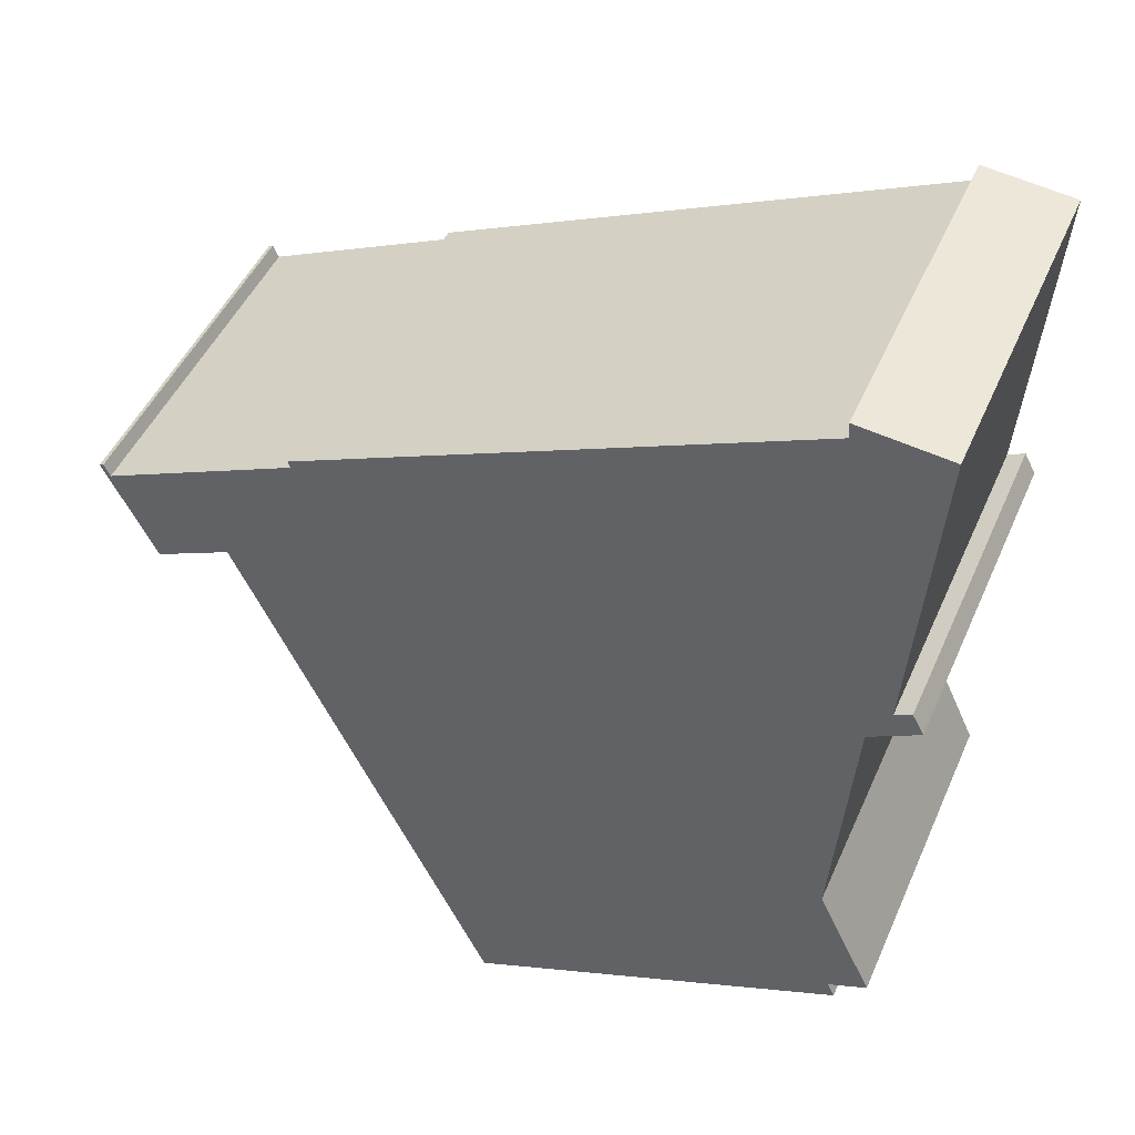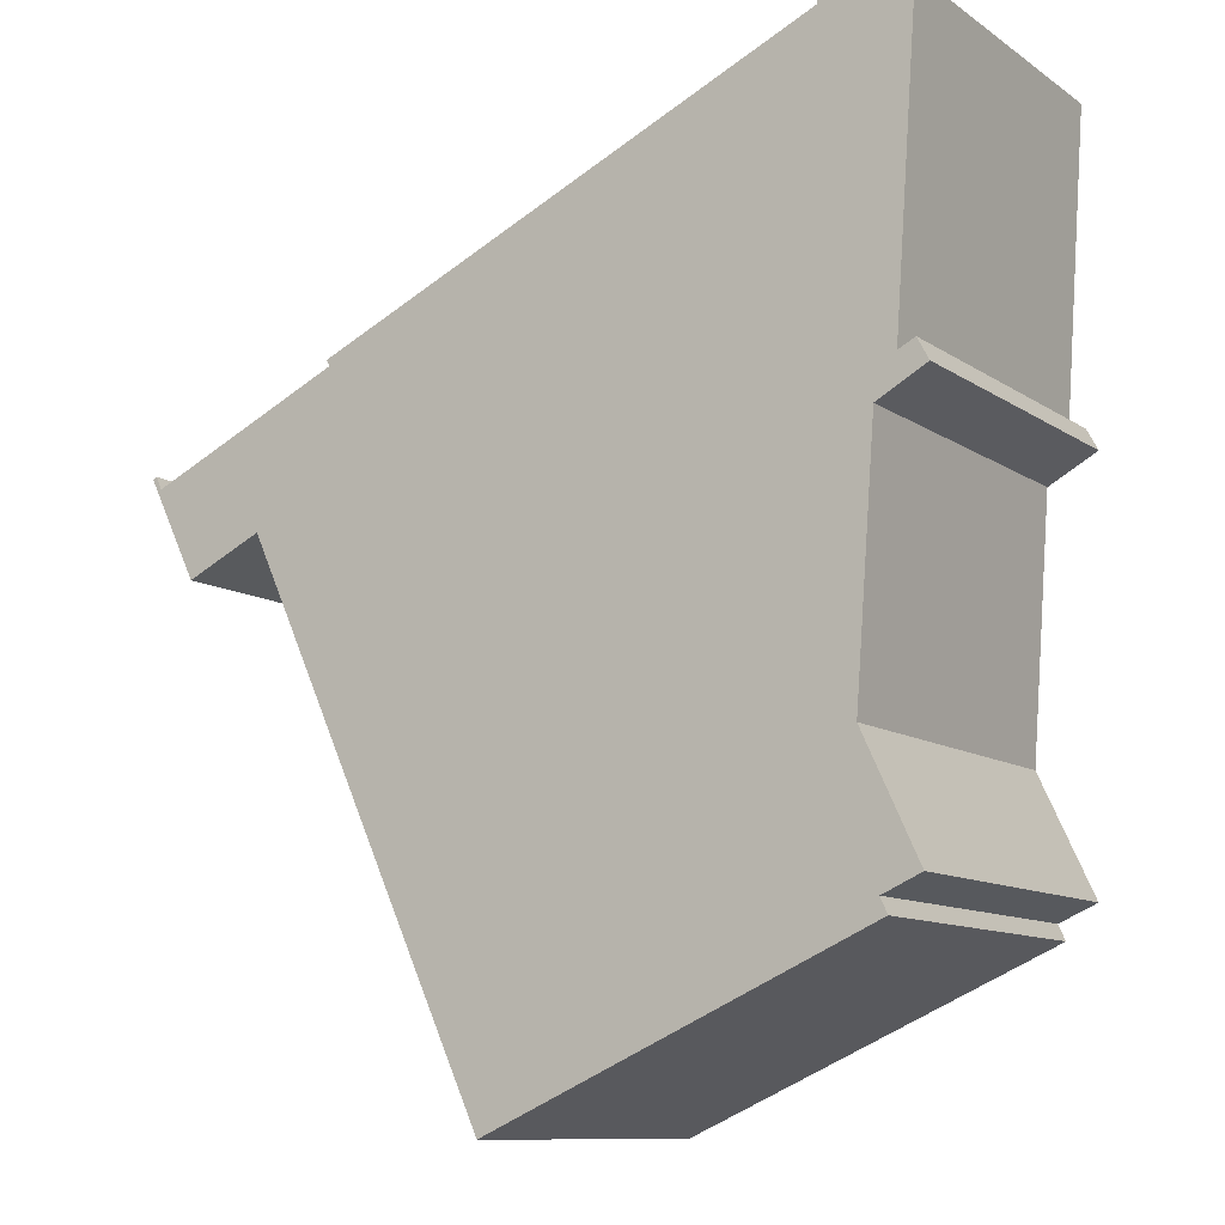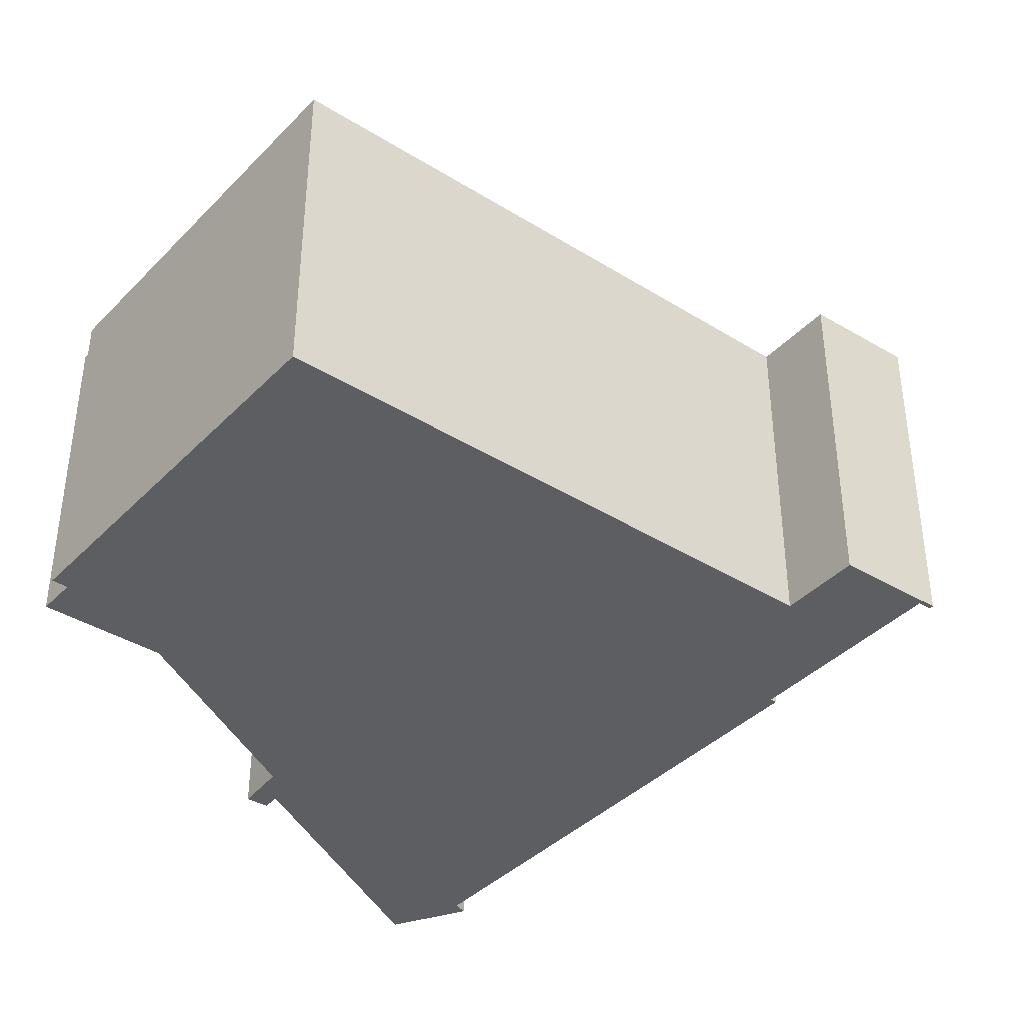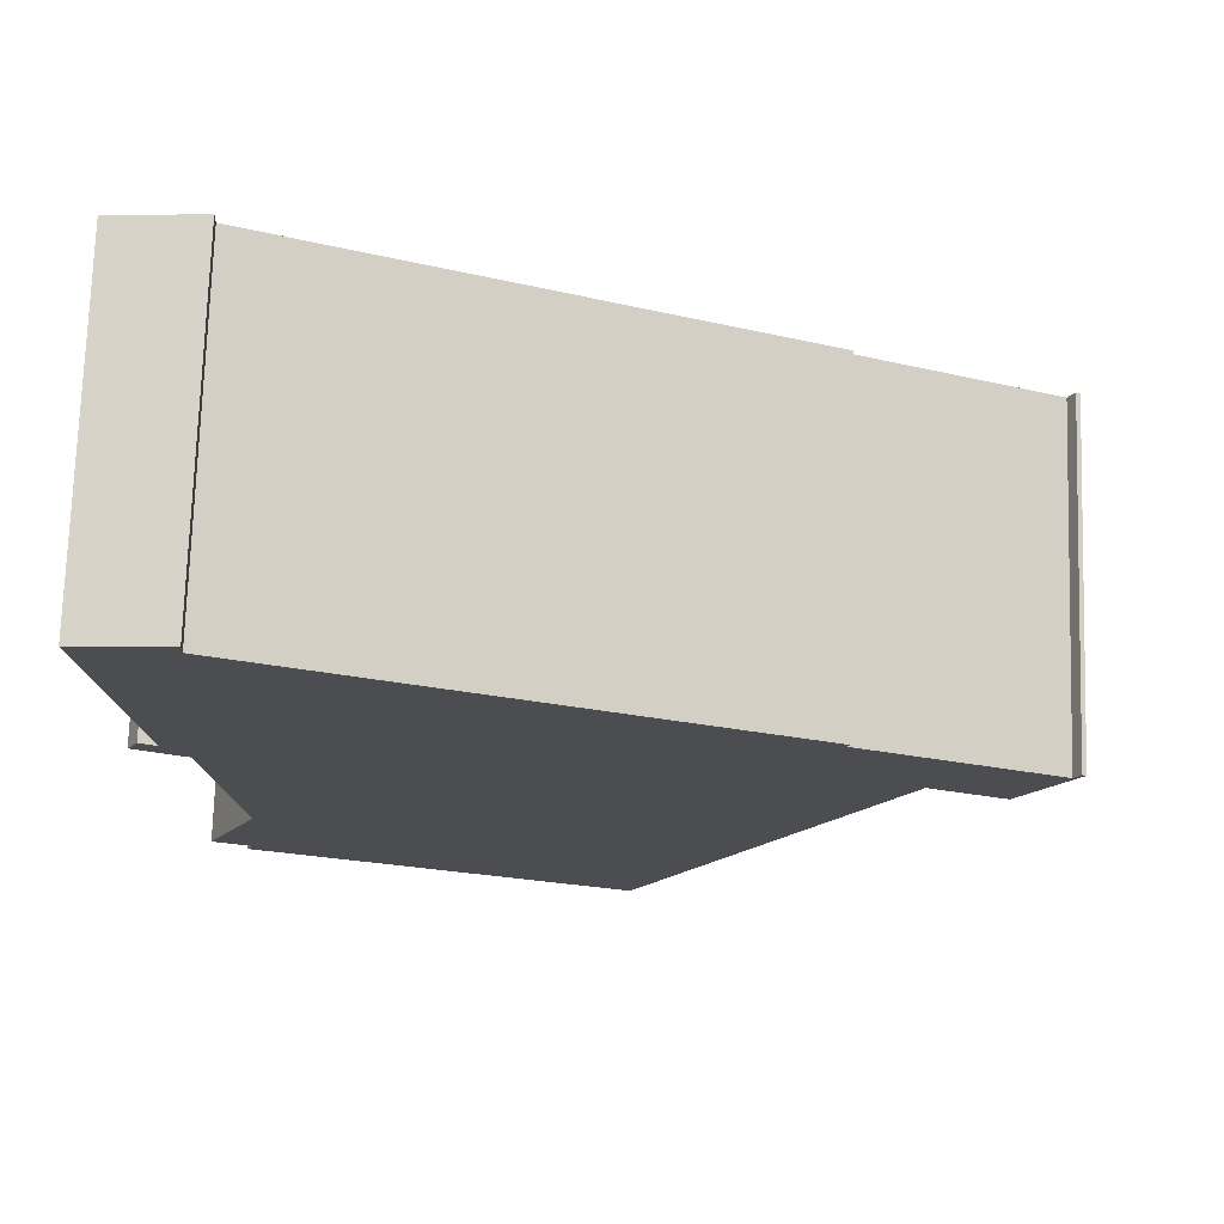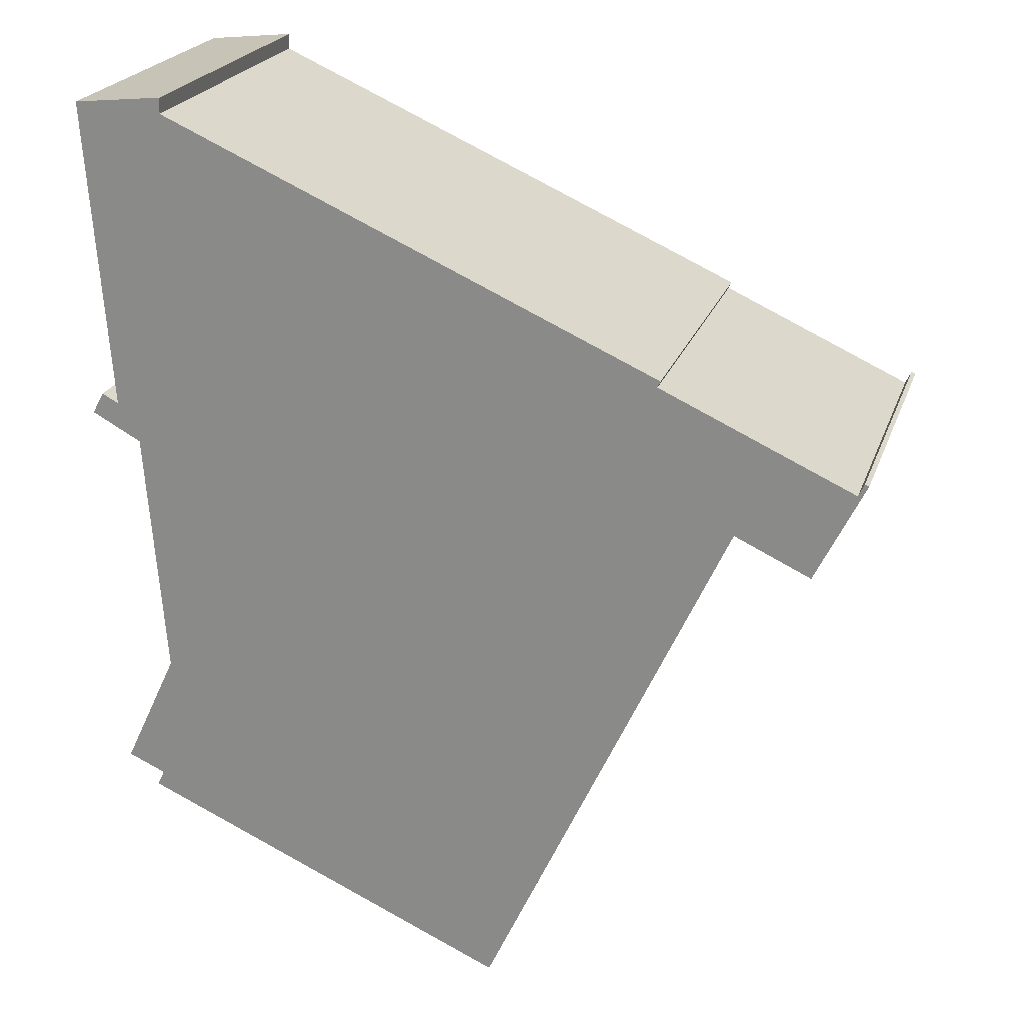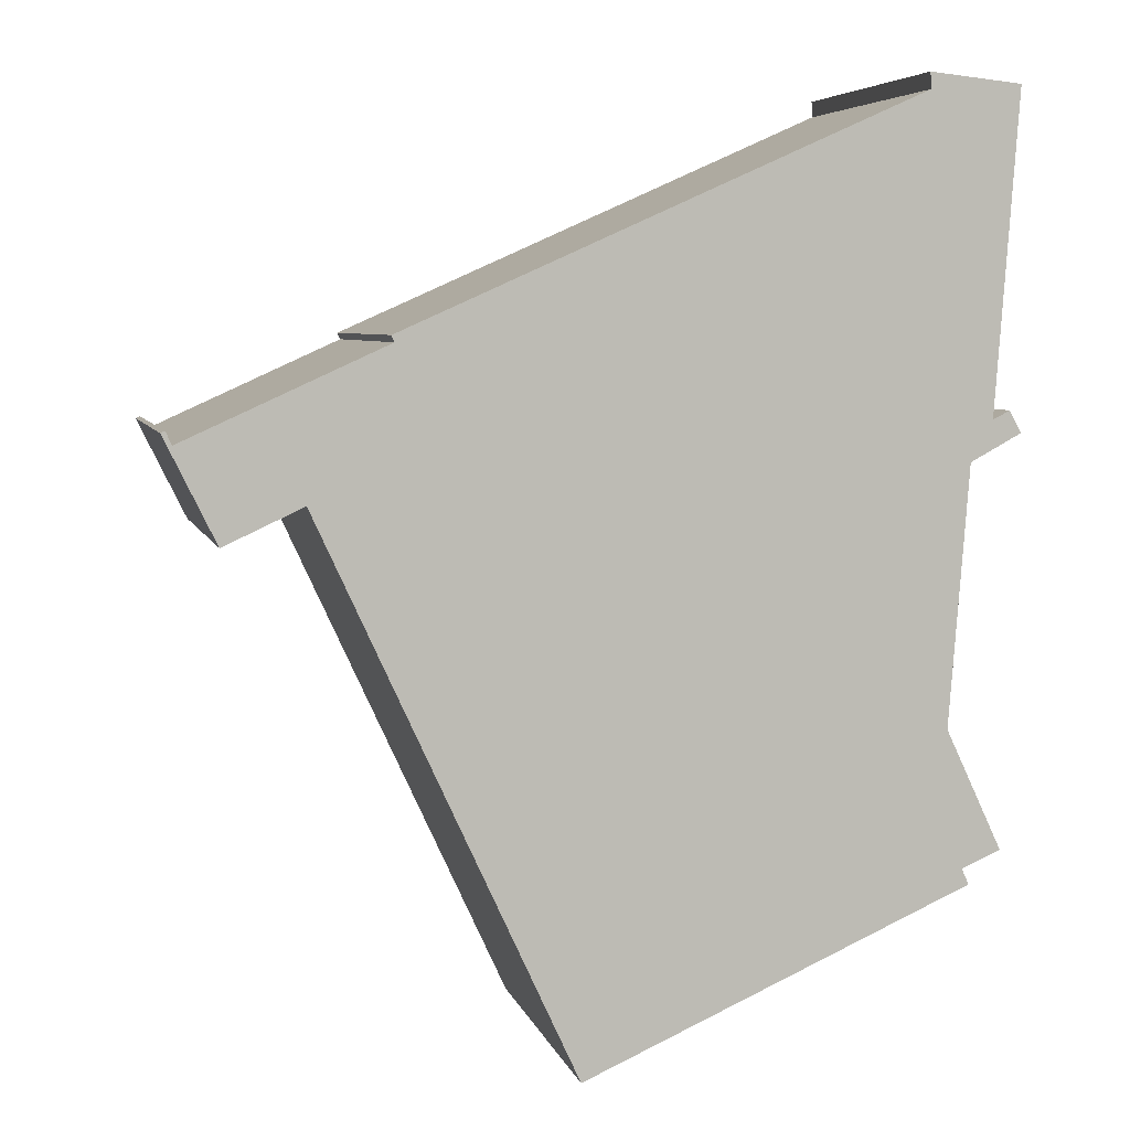
<metadata>
{"format":"obj","ext":"obj","renderer":"f3d","projection":"perspective","resolution":1024,"background":"white","views":[{"elev":47.6,"azim":23.1,"up":"+Z"},{"elev":-10.8,"azim":32.4,"up":"+Z"},{"elev":-39.1,"azim":-152.7,"up":"+Y"},{"elev":74.0,"azim":-178.2,"up":"+Z"},{"elev":22.5,"azim":-163.5,"up":"+Z"},{"elev":5.6,"azim":-13.2,"up":"+Z"}]}
</metadata>
<code>
v  0.079 6.353 0.037
v  0.189 6.353 -0.205
v  0 6.353 3.89e-16
v  0.972 6.353 -1.884
v  0.936 6.353 -1.901
v  2.379 6.353 -1.232
v  0.202 6.353 -0.199
v  3.867 6.353 1.465
v  14.17 6.353 -8.207
v  7.057 6.353 -11.35
v  3.813 6.353 1.585
v  14.04 6.353 -7.919
v  13.73 6.353 -5.392
v  13.26 6.353 5.796
v  14.76 6.353 -7.605
v  14.09 6.353 -0.659
v  14.5 6.353 0.087
v  14.92 6.353 5.919
v  13.24 6.353 6.095
v  15.03 6.353 -0.153
v  14.81 6.353 0.248
v  14.76 4.657e-16 -7.605
v  14.04 4.849e-16 -7.919
v  14.17 5.025e-16 -8.207
v  7.057 6.949e-16 -11.35
v  2.379 7.544e-17 -1.232
v  0.936 1.164e-16 -1.901
v  0.972 1.154e-16 -1.884
v  15.03 9.369e-18 -0.153
v  14.09 4.035e-17 -0.659
v  0.079 -2.266e-18 0.037
v  0.189 1.255e-17 -0.205
v  14.81 -1.519e-17 0.248
v  13.73 3.302e-16 -5.392
v  0 0 0
v  3.867 -8.971e-17 1.465
v  3.813 -9.705e-17 1.585
v  0.202 1.219e-17 -0.199
v  13.26 -3.549e-16 5.796
v  14.5 -5.327e-18 0.087
v  13.24 -3.732e-16 6.095
v  14.92 -3.624e-16 5.919
g defaultobject
f 1 2 3
f 3 4 5
f 4 3 2
f 4 2 6
f 6 2 7
f 6 7 8
f 6 9 10
f 9 6 8
f 9 8 11
f 9 11 12
f 12 11 13
f 13 11 14
f 12 13 15
f 13 14 16
f 16 14 17
f 17 14 18
f 18 14 19
f 17 20 16
f 20 17 21
f 22 12 15
f 12 22 23
f 24 10 9
f 10 24 25
f 26 4 6
f 4 26 5
f 5 26 27
f 27 26 28
f 29 16 20
f 16 29 30
f 23 9 12
f 9 23 24
f 31 2 1
f 2 31 32
f 33 20 21
f 20 33 29
f 34 15 13
f 15 34 22
f 25 6 10
f 6 25 26
f 27 3 5
f 3 27 35
f 36 11 8
f 11 36 37
f 35 1 3
f 1 35 31
f 32 7 2
f 7 32 8
f 8 32 36
f 36 32 38
f 37 14 11
f 14 37 39
f 40 21 17
f 21 40 33
f 39 19 14
f 19 39 41
f 41 18 19
f 18 41 42
f 42 17 18
f 17 42 40
f 30 13 16
f 13 30 34
f 34 23 22
f 41 40 42
f 40 41 30
f 30 41 39
f 30 39 34
f 23 25 24
f 25 23 34
f 25 34 39
f 25 39 36
f 36 39 37
f 36 26 25
f 26 36 38
f 26 38 28
f 28 38 27
f 27 38 32
f 27 32 35
f 35 32 31
f 33 30 29
f 30 33 40

</code>
